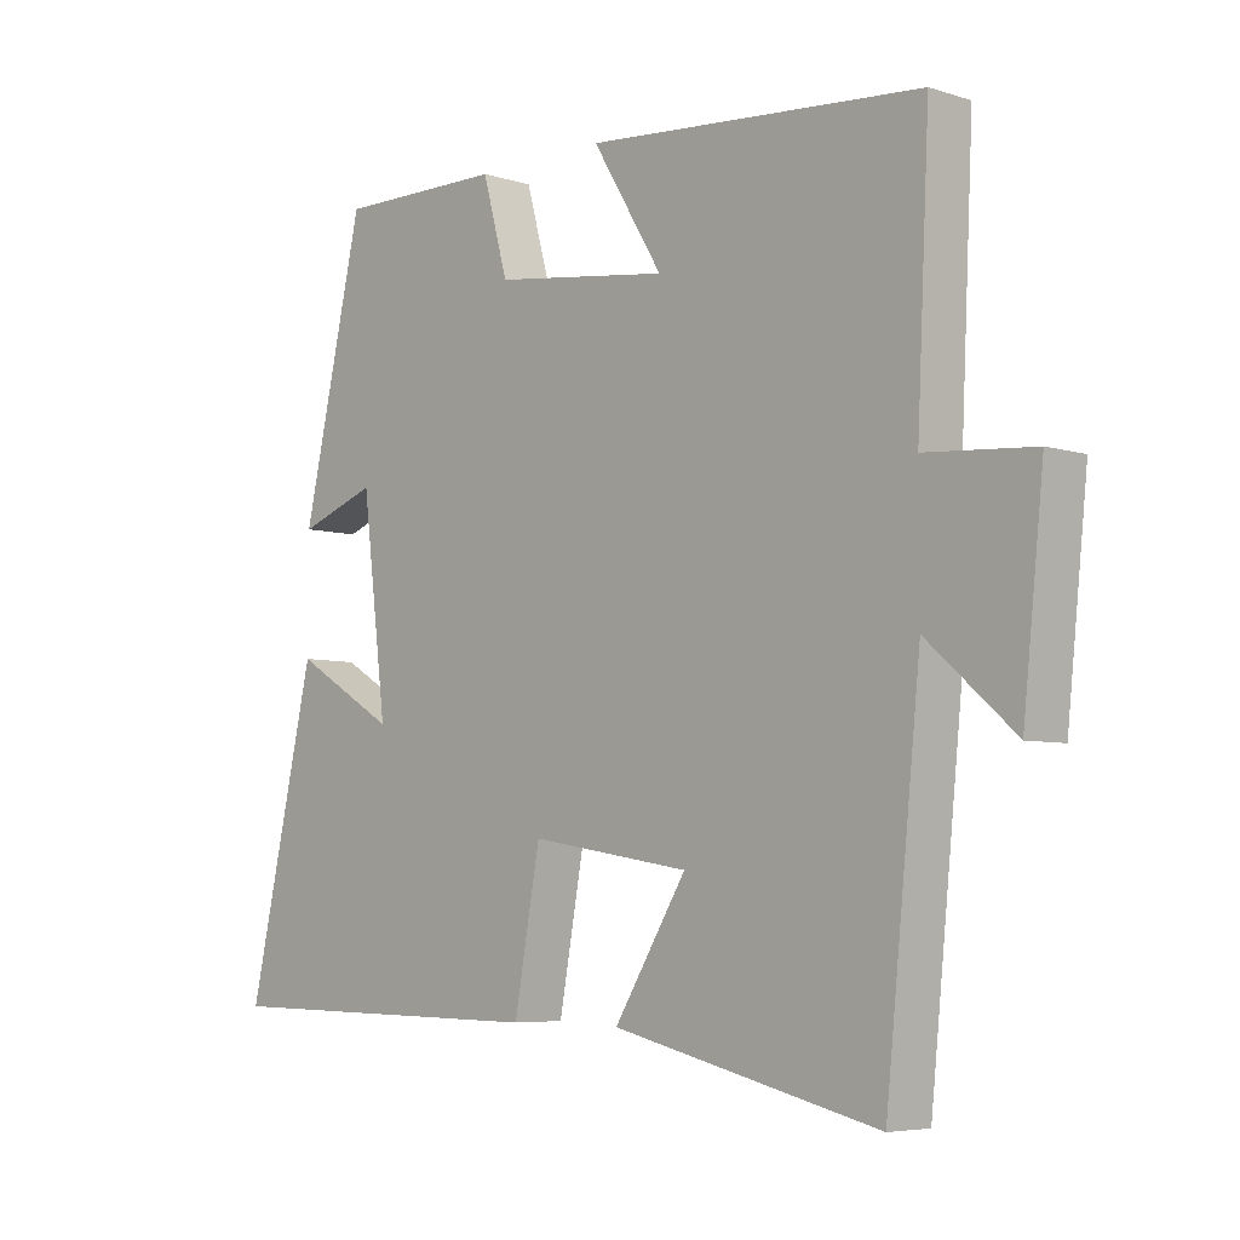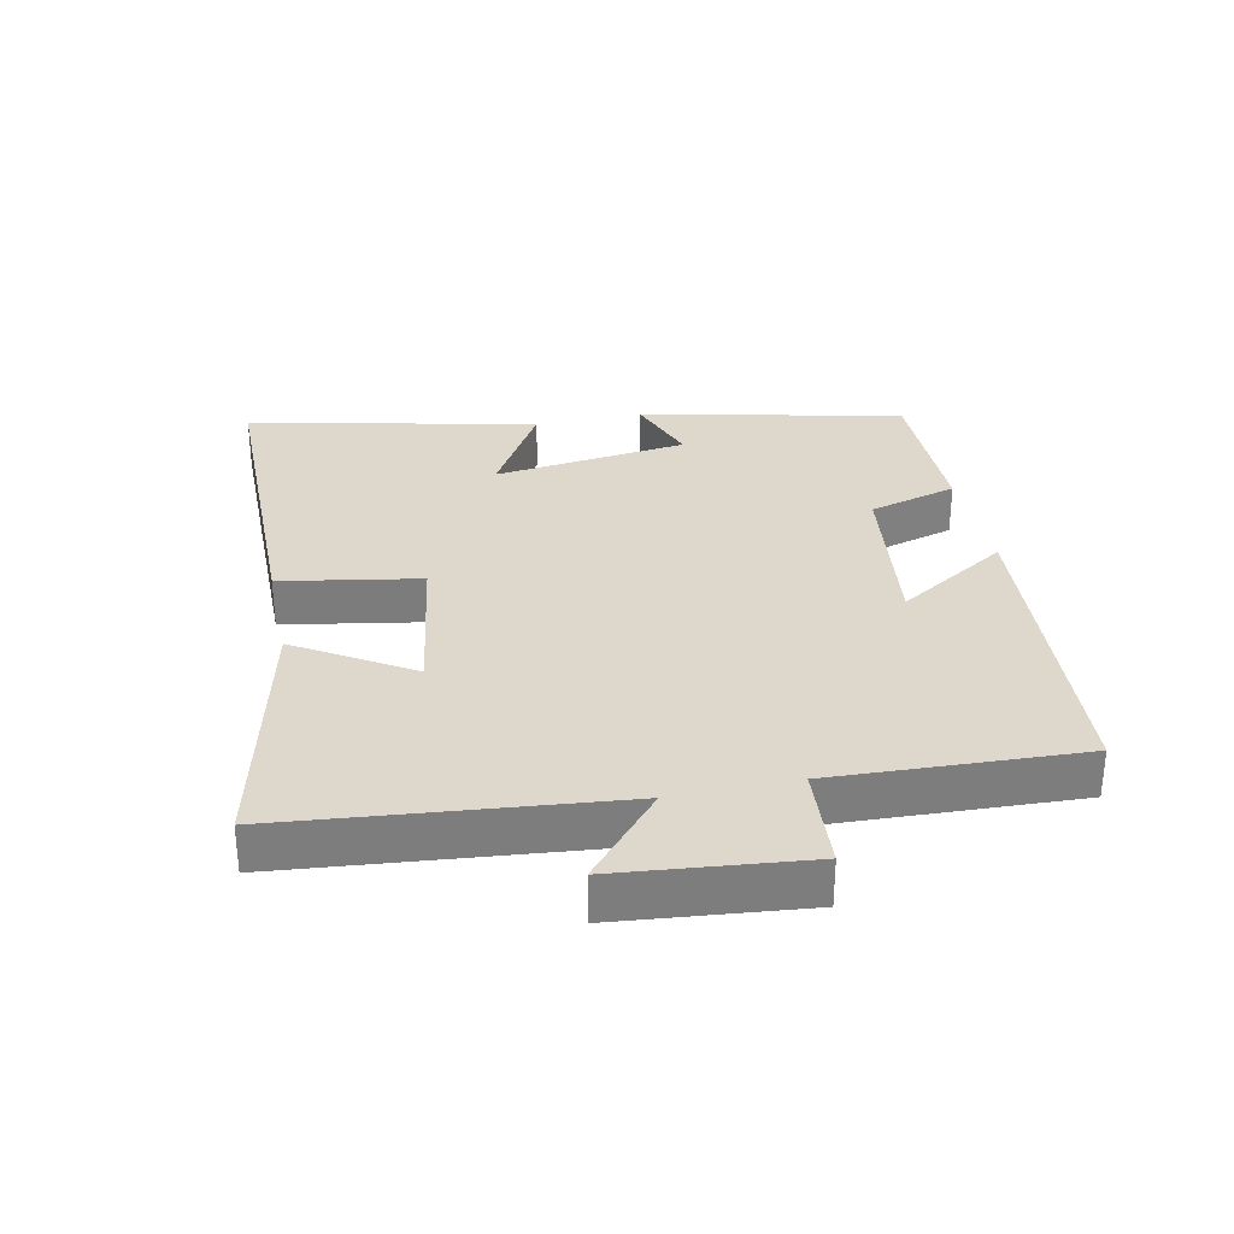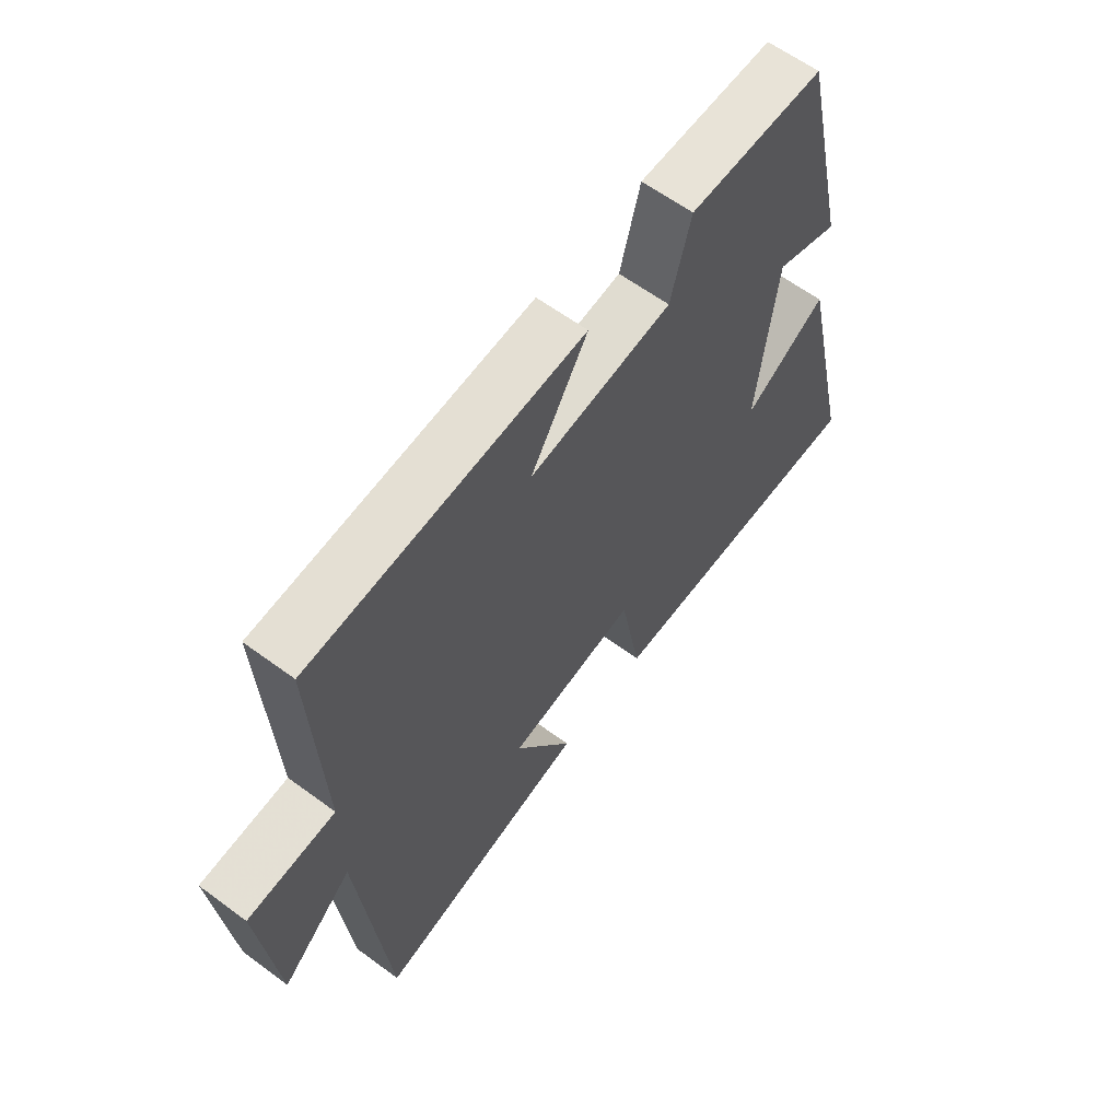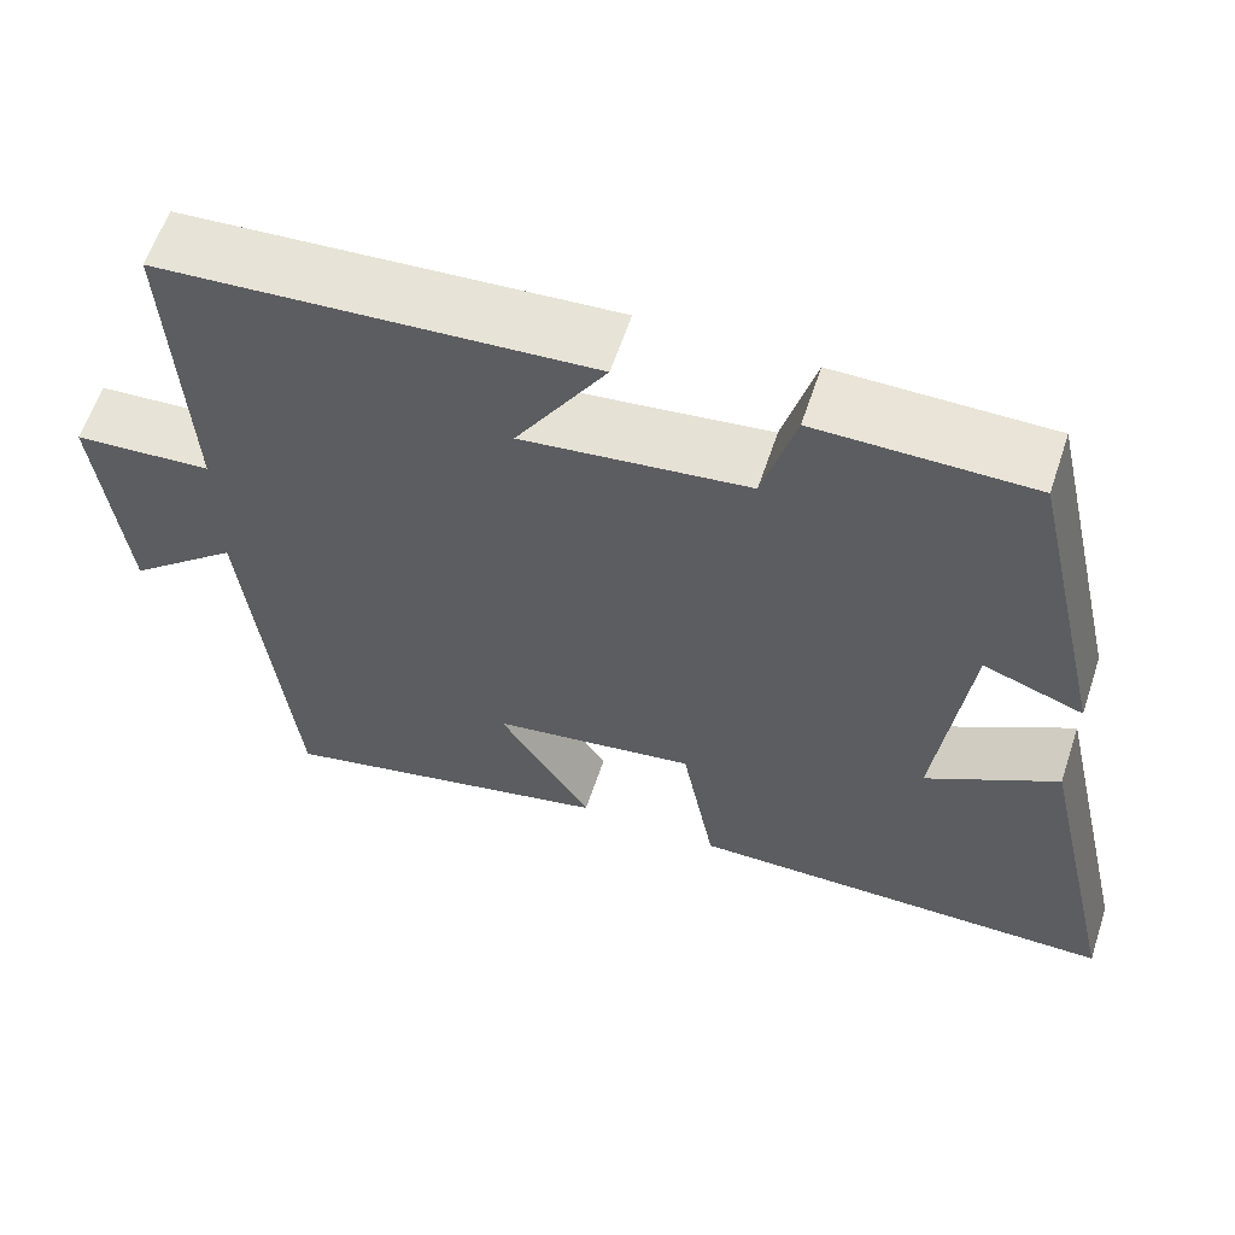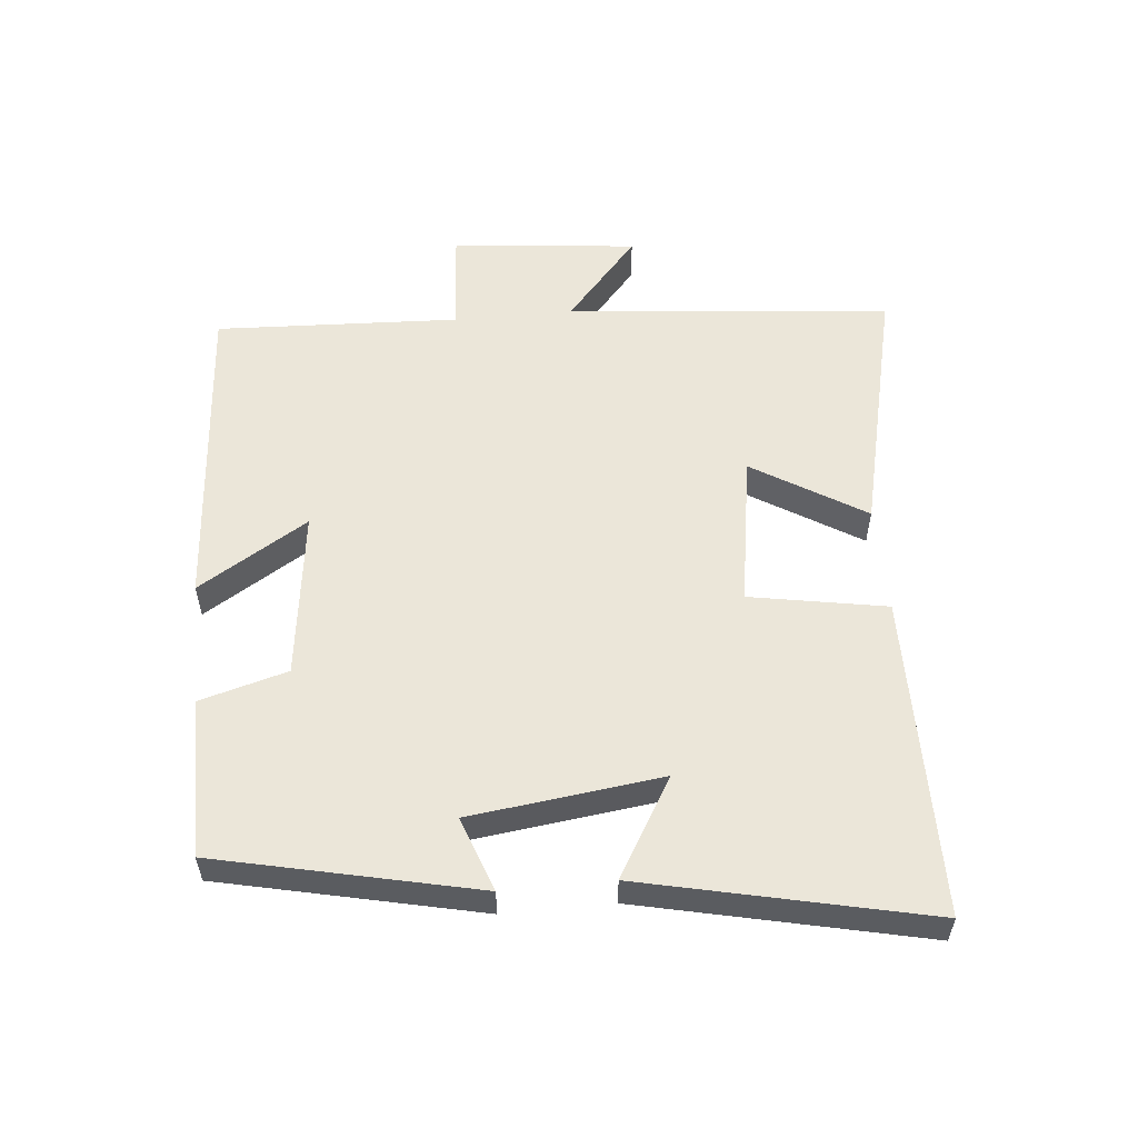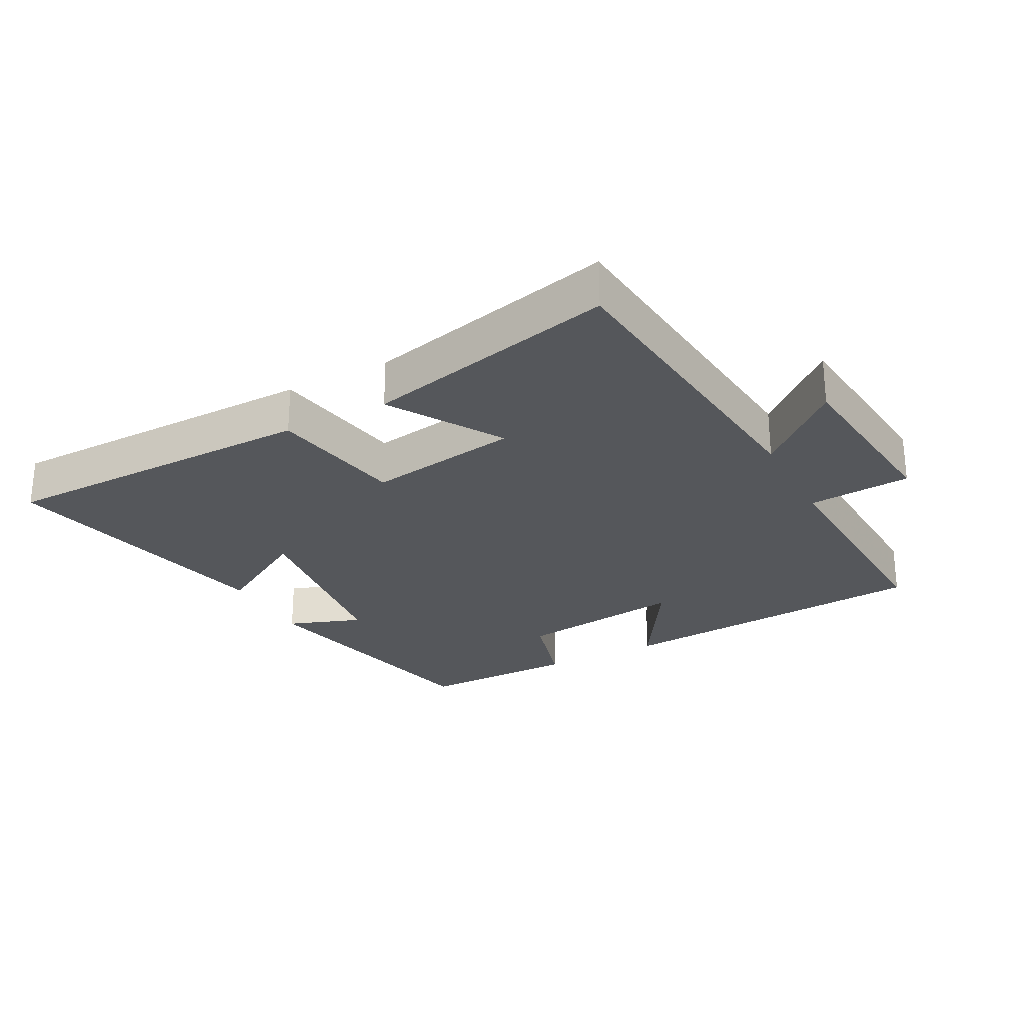
<metadata>
{"format":"obj","ext":"obj","renderer":"f3d","projection":"perspective","resolution":1024,"background":"white","views":[{"elev":-5.7,"azim":-133.9,"up":"+Z"},{"elev":31.3,"azim":-102.1,"up":"+Y"},{"elev":61.5,"azim":-53.1,"up":"+Z"},{"elev":60.8,"azim":18.4,"up":"+Z"},{"elev":55.6,"azim":84.3,"up":"+Y"},{"elev":-26.7,"azim":-152.2,"up":"+Y"}]}
</metadata>
<code>
v -0.518 0.07 0.462
v -0.026 0.07 0.5
v -0.129 0.07 0.332
v 0.129 0.07 0.366
v 0.166 0.07 0.5
v 0.41 0.07 0.501
v 0.5 0.07 0.105
v 0.386 0.07 0.146
v 0.35 0.07 -0.148
v 0.5 0.07 -0.059
v 0.599 0.07 -0.494
v 0.106 0.07 -0.5
v 0.068 0.07 -0.291
v -0.166 0.07 -0.329
v -0.06 0.07 -0.5
v -0.449 0.07 -0.592
v -0.5 0.07 -0.096
v -0.628 0.07 -0.208
v -0.658 0.07 0.076
v -0.5 0.07 0.088
v -0.518 0 0.462
v -0.026 0 0.5
v -0.129 0 0.332
v 0.129 0 0.366
v 0.166 0 0.5
v 0.41 0 0.501
v 0.5 0 0.105
v 0.386 0 0.146
v 0.35 0 -0.148
v 0.5 0 -0.059
v 0.599 0 -0.494
v 0.106 0 -0.5
v 0.068 0 -0.291
v -0.166 0 -0.329
v -0.06 0 -0.5
v -0.449 0 -0.592
v -0.5 0 -0.096
v -0.628 0 -0.208
v -0.658 0 0.076
v -0.5 0 0.088
f 17 18 19 20
f 16 17 20
f 15 16 20
f 14 15 20
f 13 14 20 1
f 11 12 13
f 9 10 11
f 9 11 13 1
f 6 7 8
f 5 6 8
f 4 5 8
f 3 4 8 9
f 1 2 3
f 1 3 9
f 40 39 38 37
f 40 37 36
f 40 36 35
f 40 35 34
f 21 40 34 33
f 33 32 31
f 31 30 29
f 21 33 31 29
f 28 27 26
f 28 26 25
f 28 25 24
f 29 28 24 23
f 23 22 21
f 29 23 21
f 1 21 22 2
f 2 22 23 3
f 3 23 24 4
f 4 24 25 5
f 5 25 26 6
f 6 26 27 7
f 7 27 28 8
f 8 28 29 9
f 9 29 30 10
f 10 30 31 11
f 11 31 32 12
f 12 32 33 13
f 13 33 34 14
f 14 34 35 15
f 15 35 36 16
f 16 36 37 17
f 17 37 38 18
f 18 38 39 19
f 19 39 40 20
f 20 40 21 1

</code>
